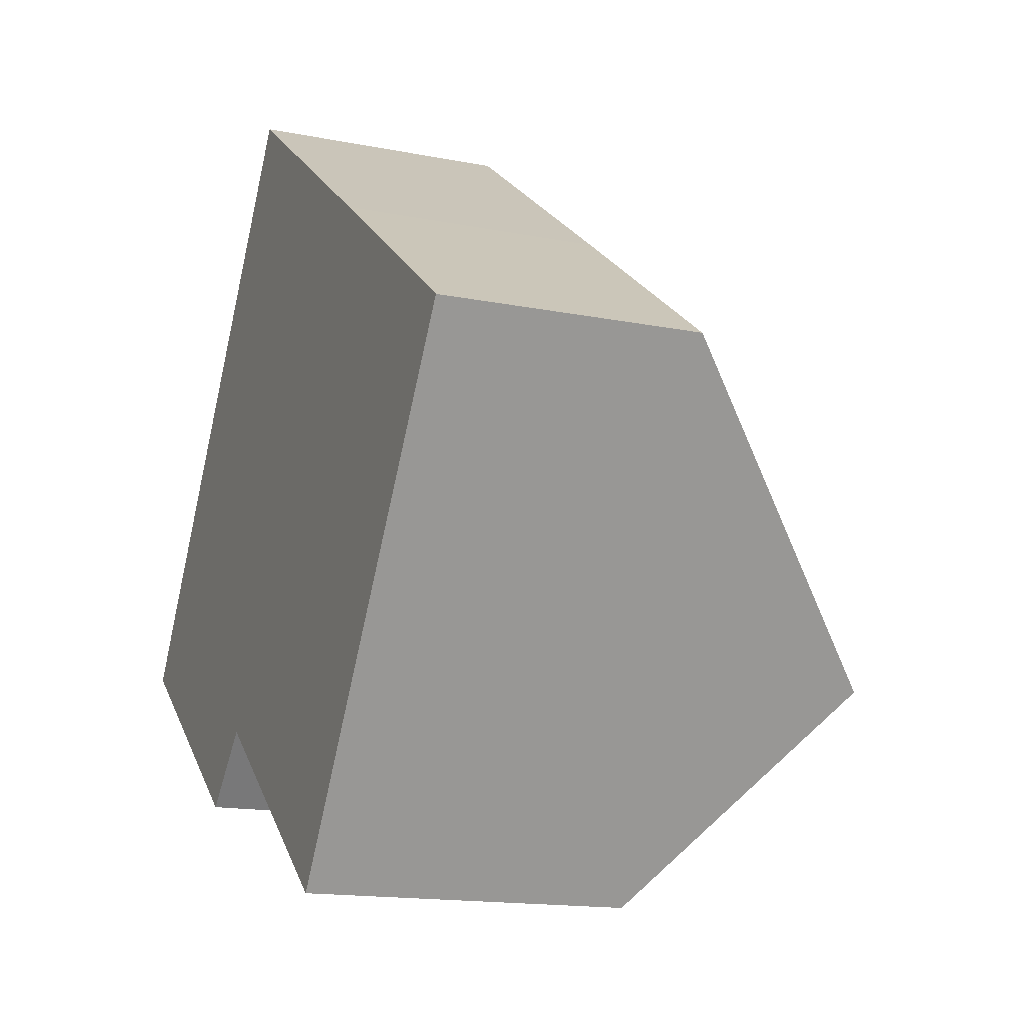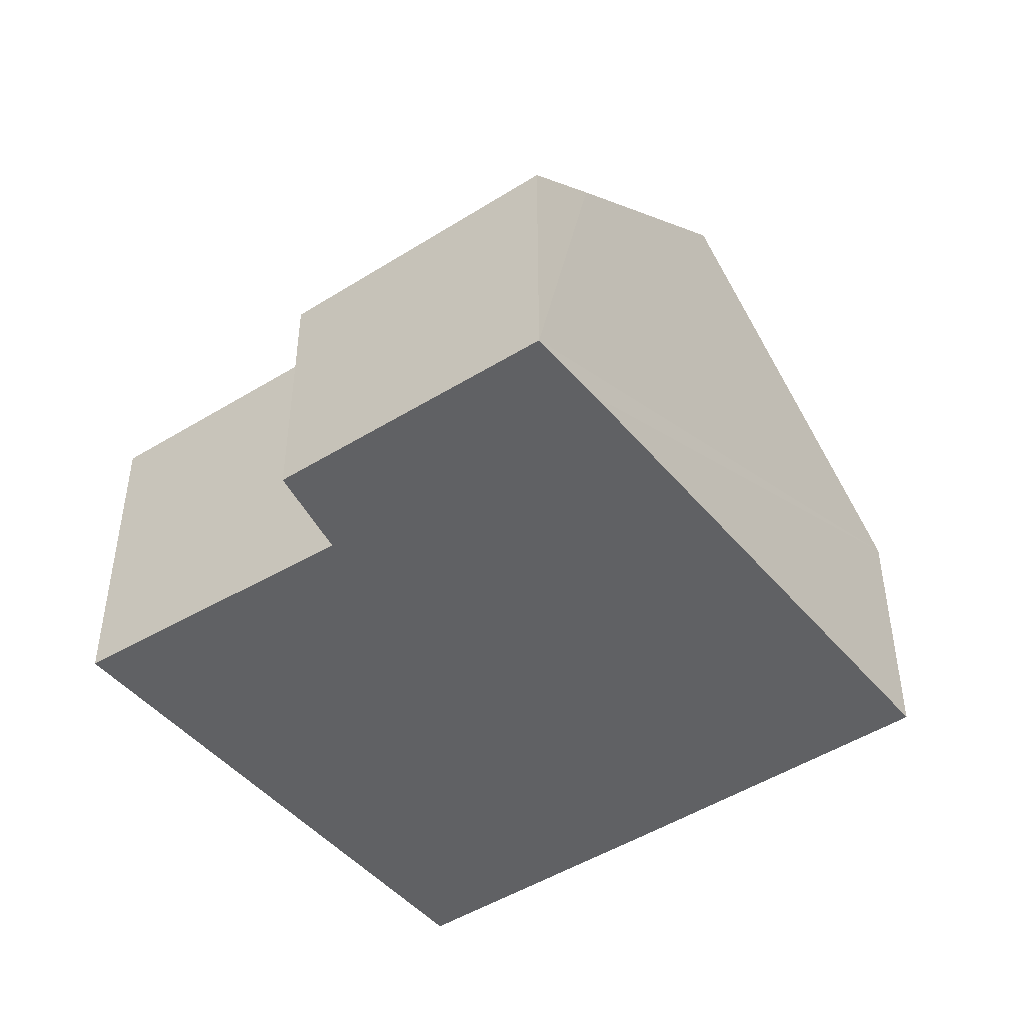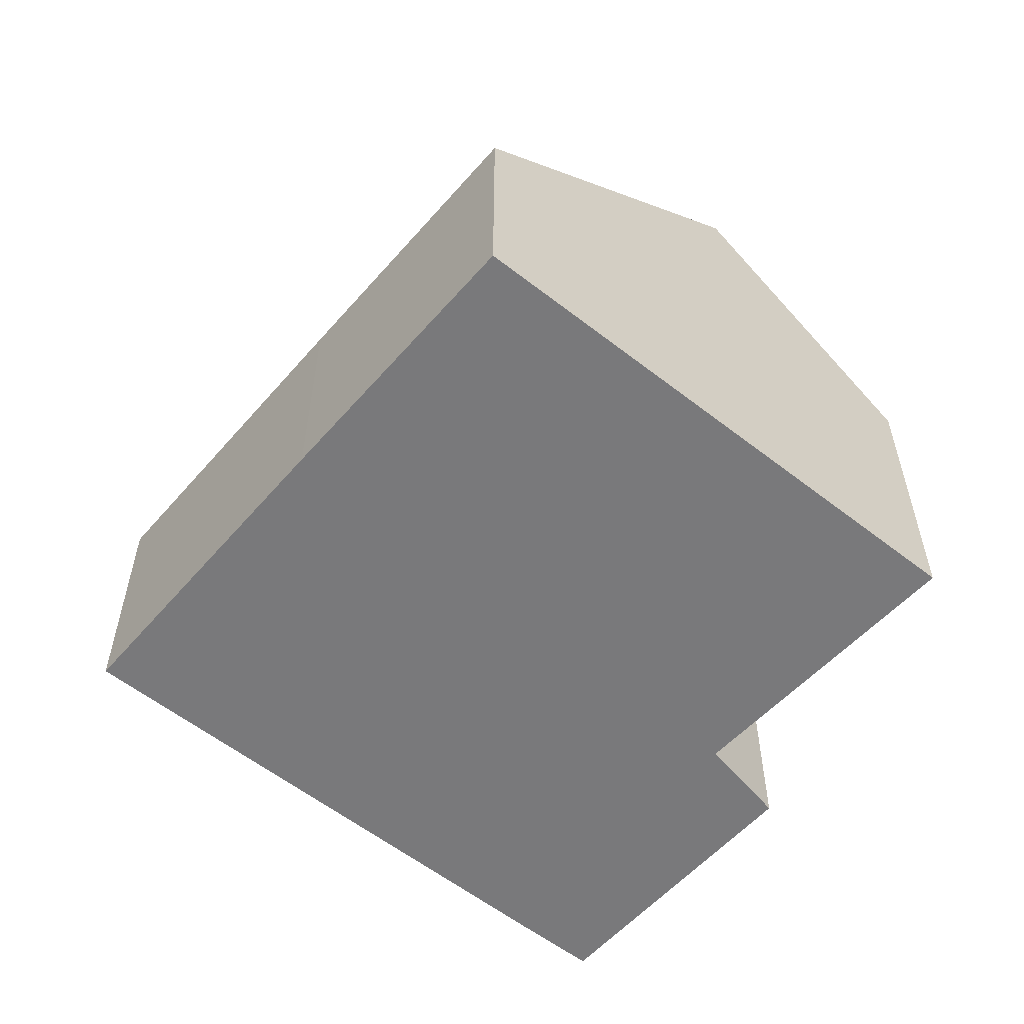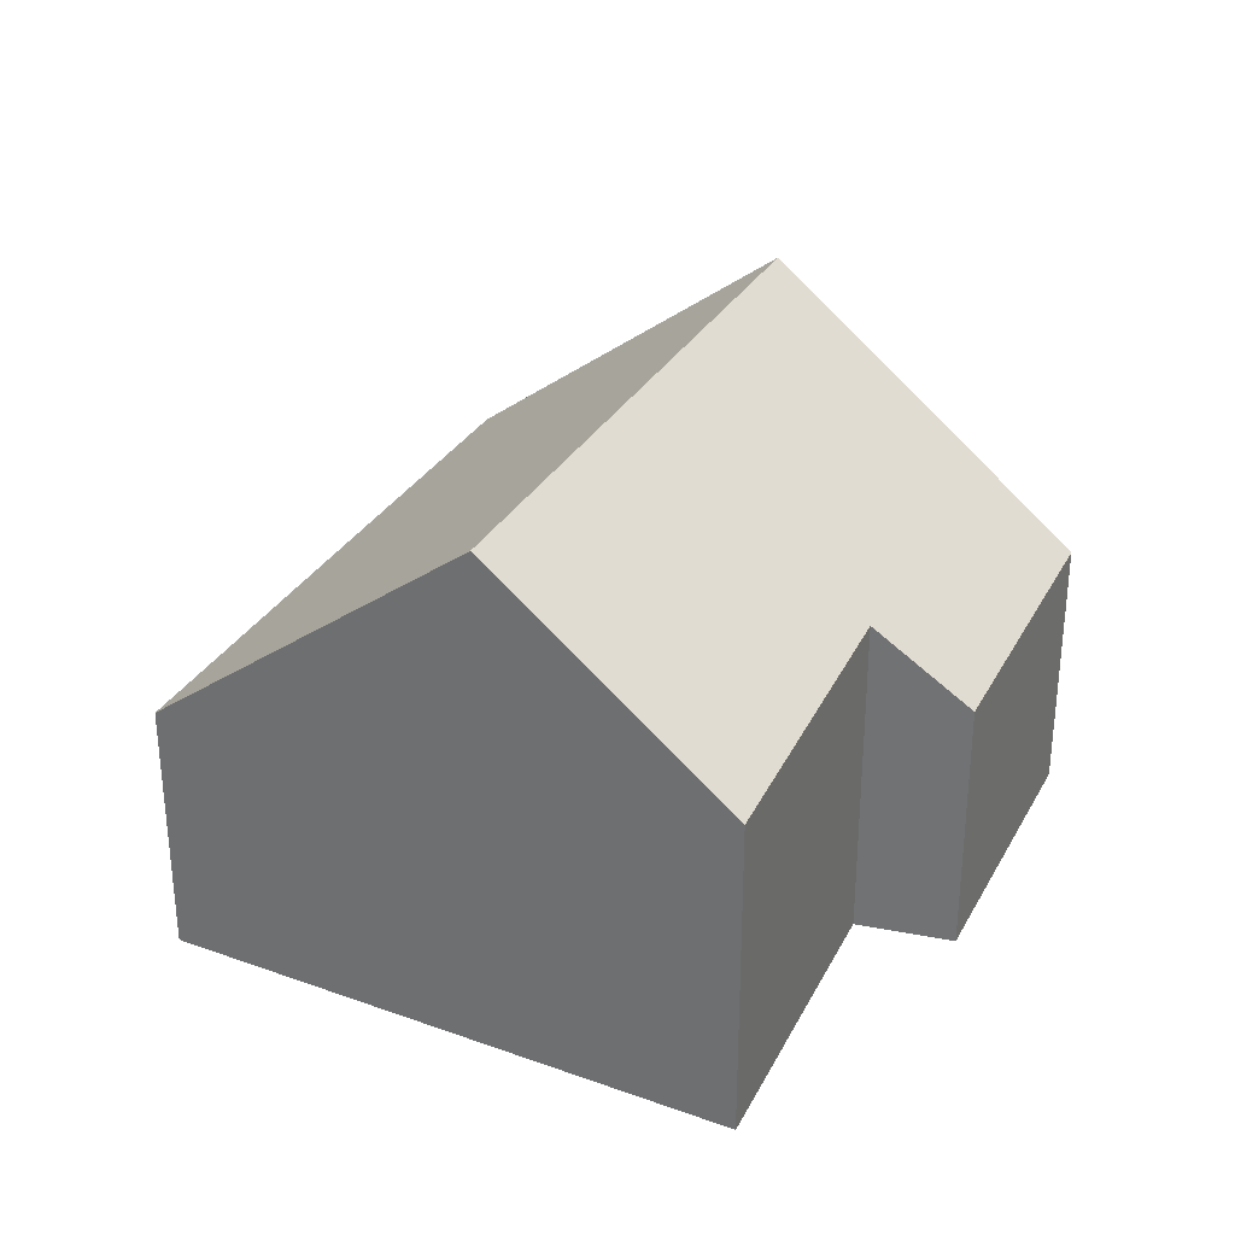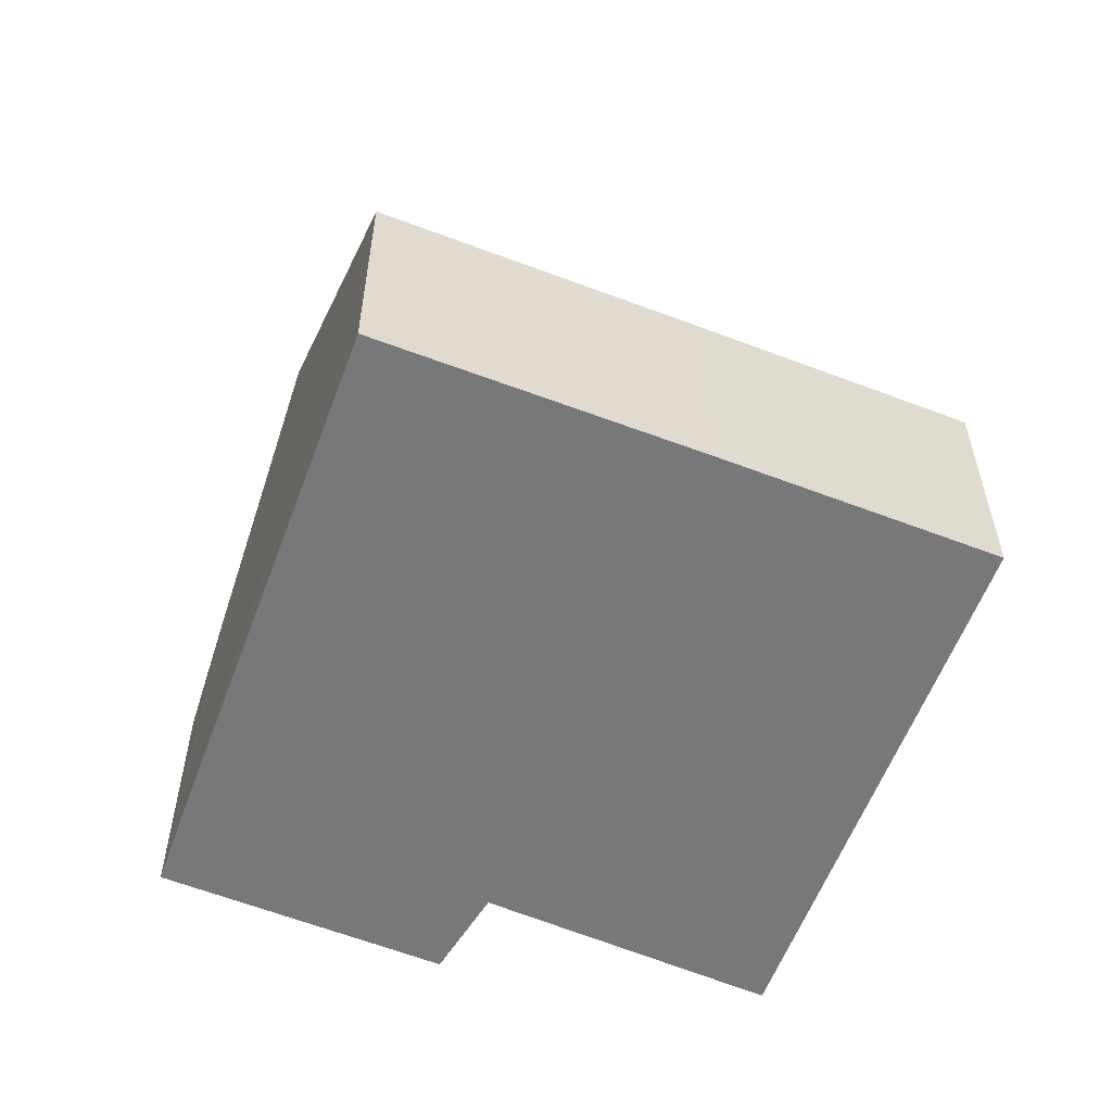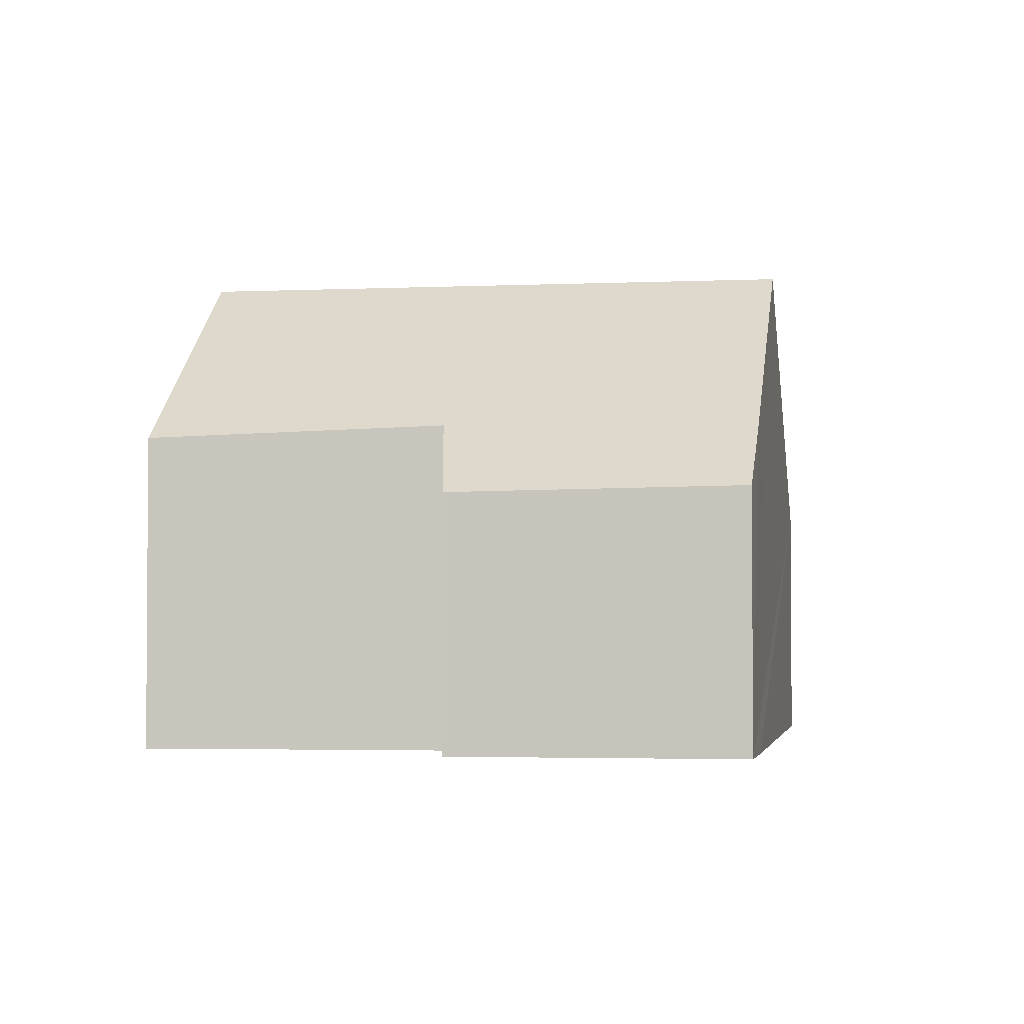
<metadata>
{"format":"obj","ext":"obj","renderer":"f3d","projection":"perspective","resolution":1024,"background":"white","views":[{"elev":-15.5,"azim":67.3,"up":"+Z"},{"elev":-46.8,"azim":-108.1,"up":"+Y"},{"elev":-57.9,"azim":85.3,"up":"+Y"},{"elev":31.5,"azim":151.3,"up":"+Y"},{"elev":-57.6,"azim":14.1,"up":"+Y"},{"elev":-2.6,"azim":-135.4,"up":"+Y"}]}
</metadata>
<code>
v  3.239 9.123 4.766
v  15.76 4.576 3.075
v  12.42 9.123 -1.825
v  11.52 4.563 6.14
v  6.589 4.576 9.662
v  0 4.707 2.882e-16
v  5.577 5.946 -2.015
v  4.322 4.624 -3.236
v  9.947 5.764 -5.446
v  0.844 5.872 1.266
v  5.577 1.234e-16 -2.015
v  9.947 3.335e-16 -5.446
v  0 0 0
v  4.322 1.981e-16 -3.236
v  12.42 1.117e-16 -1.825
v  15.76 -1.883e-16 3.075
v  0.844 -7.752e-17 1.266
v  3.239 -2.918e-16 4.766
v  6.589 -5.916e-16 9.662
v  11.52 -3.76e-16 6.14
g defaultobject
f 1 2 3
f 2 1 4
f 4 1 5
f 6 7 8
f 7 3 9
f 3 7 1
f 1 7 6
f 1 6 10
f 9 11 7
f 11 9 12
f 8 13 6
f 13 8 14
f 11 8 7
f 8 11 14
f 2 9 3
f 9 2 12
f 12 2 15
f 15 2 16
f 13 10 6
f 10 13 1
f 1 13 5
f 5 13 17
f 5 17 18
f 5 18 19
f 19 4 5
f 4 19 20
f 4 20 2
f 2 20 16
f 14 17 13
f 17 14 18
f 18 14 11
f 18 11 12
f 18 12 19
f 19 12 15
f 19 15 20
f 20 15 16

</code>
